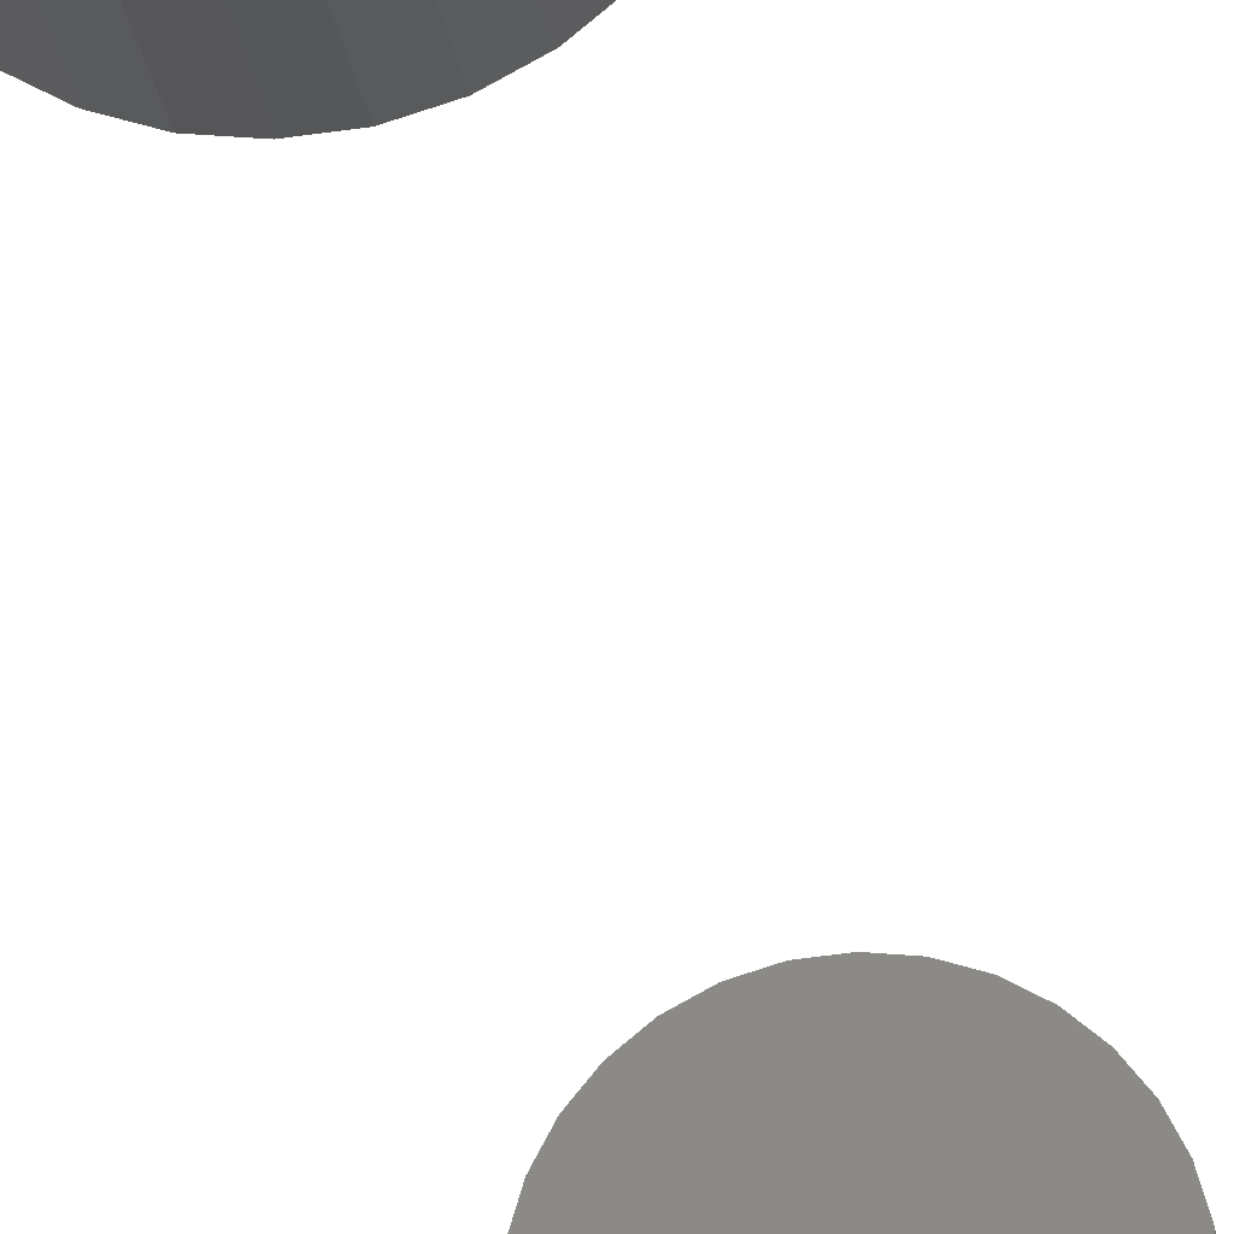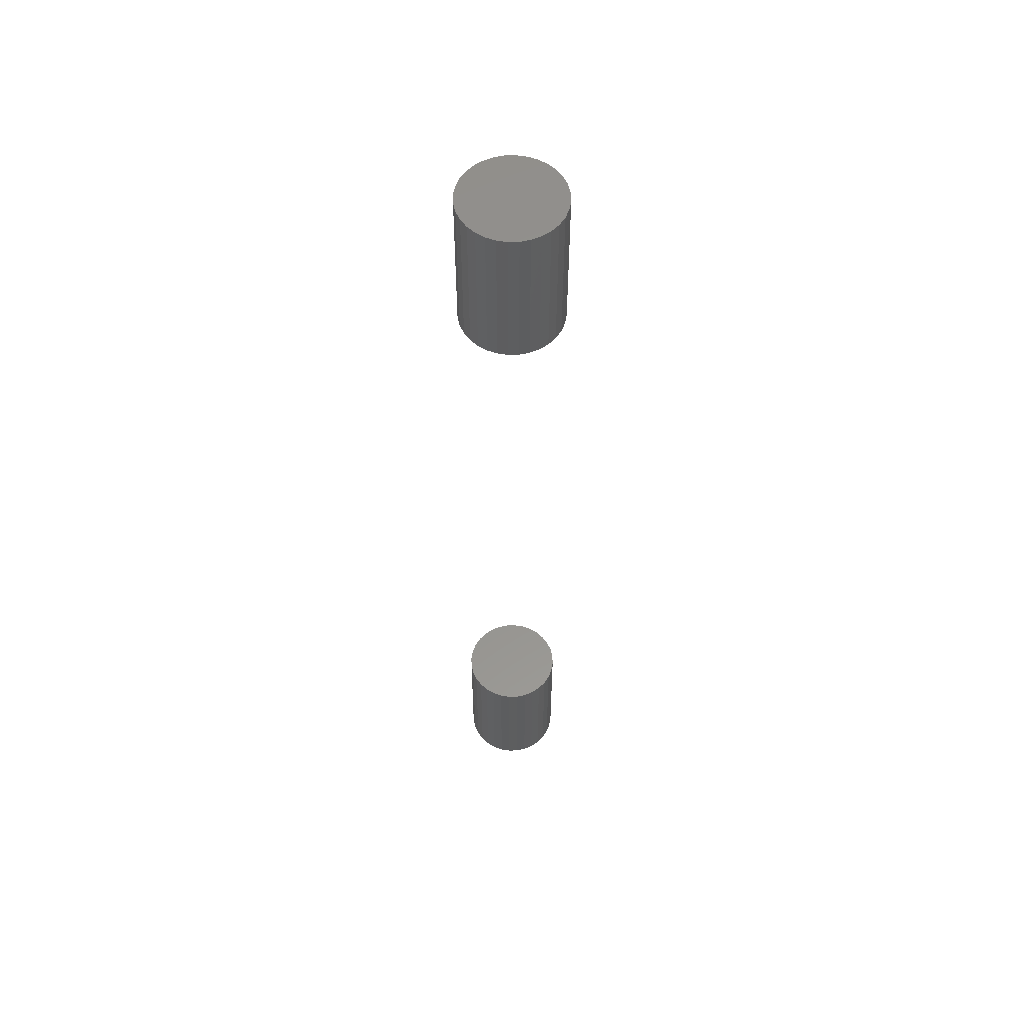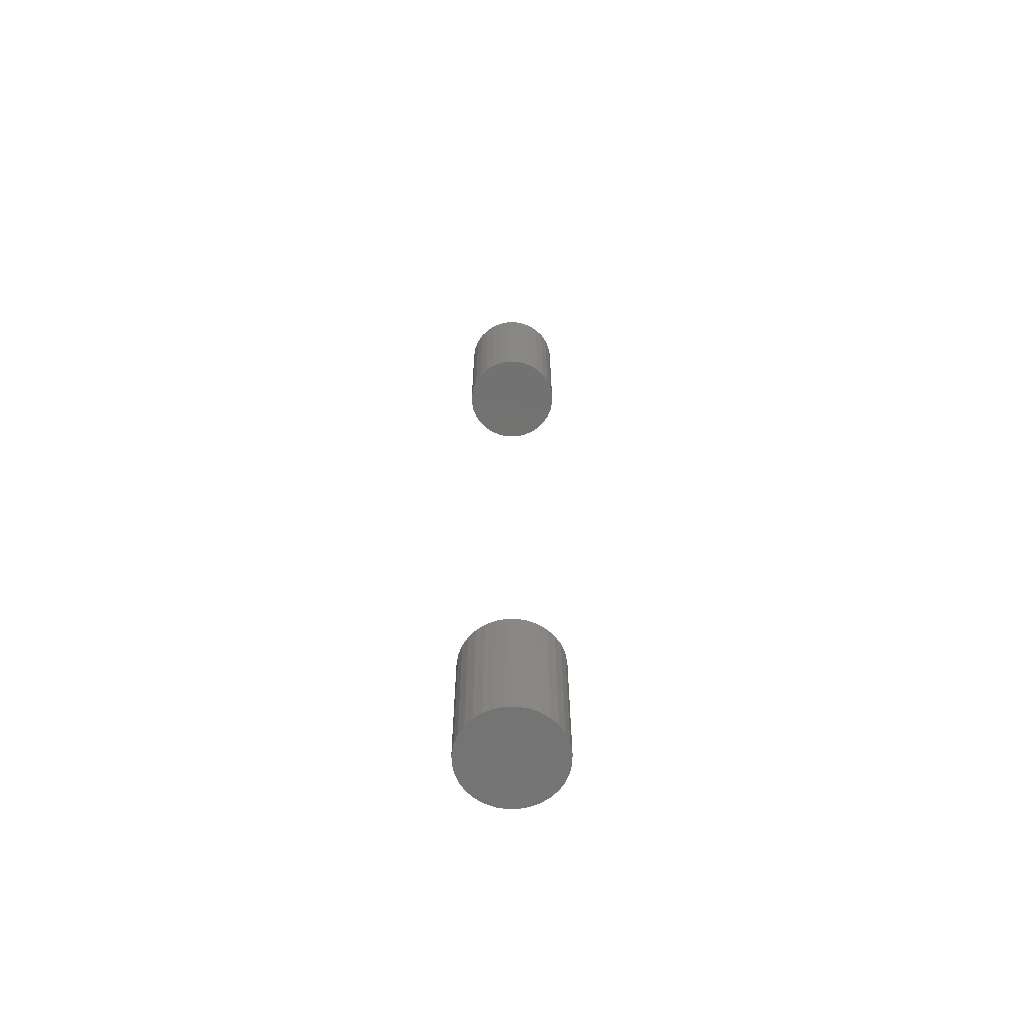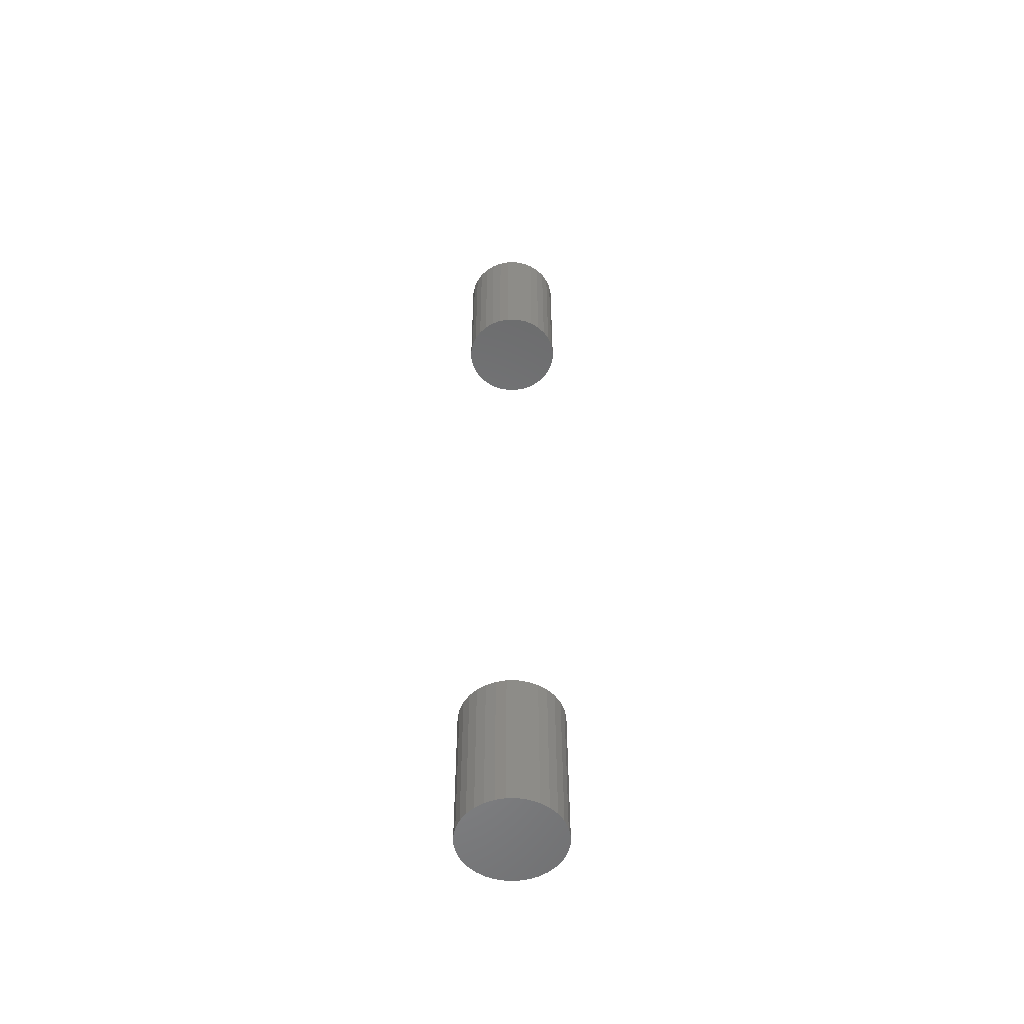
<metadata>
{"format":"stl","ext":"stl","renderer":"f3d","projection":"perspective","resolution":1024,"background":"white","views":[{"elev":-16.7,"azim":5.8,"up":"+Z"},{"elev":56.4,"azim":-164.7,"up":"+Y"},{"elev":-64.9,"azim":51.3,"up":"+Y"},{"elev":-54.4,"azim":84.4,"up":"+Y"}]}
</metadata>
<code>
# stl→obj: 128 verts, 248 faces
v -0.04688 -0.6875 5.801e-18
v -0.04688 -0.8281 5.801e-18
v -0.04596 -0.6875 0.009241
v -0.04596 -0.8281 0.009241
v -0.04327 -0.6875 0.01813
v -0.04327 -0.8281 0.01813
v -0.03889 -0.6875 0.02632
v -0.03889 -0.8281 0.02632
v -0.033 -0.6875 0.03349
v -0.033 -0.8281 0.03349
v -0.02582 -0.6875 0.03939
v -0.02582 -0.8281 0.03939
v -0.01763 -0.6875 0.04376
v -0.01763 -0.8281 0.04376
v -0.008748 -0.6875 0.04646
v -0.008748 -0.8281 0.04646
v 0.0004934 -0.6875 0.04737
v 0.0004934 -0.8281 0.04737
v 0.009735 -0.6875 0.04646
v 0.009735 -0.8281 0.04646
v 0.01862 -0.6875 0.04376
v 0.01862 -0.8281 0.04376
v 0.02681 -0.6875 0.03939
v 0.02681 -0.8281 0.03939
v 0.03399 -0.6875 0.03349
v 0.03399 -0.8281 0.03349
v 0.03988 -0.6875 0.02632
v 0.03988 -0.8281 0.02632
v 0.04426 -0.6875 0.01813
v 0.04426 -0.8281 0.01813
v 0.04695 -0.6875 0.009241
v 0.04695 -0.8281 0.009241
v 0.04786 -0.6875 -1.74e-17
v 0.04786 -0.8281 -5.801e-18
v -0.04688 0.07812 5.801e-18
v -0.04688 -0.0625 5.801e-18
v -0.04596 0.07812 0.009241
v -0.04596 -0.0625 0.009241
v -0.04327 0.07812 0.01813
v -0.04327 -0.0625 0.01813
v -0.03889 0.07812 0.02632
v -0.03889 -0.0625 0.02632
v -0.033 0.07812 0.03349
v -0.033 -0.0625 0.03349
v -0.02582 0.07812 0.03939
v -0.02582 -0.0625 0.03939
v -0.01763 0.07812 0.04376
v -0.01763 -0.0625 0.04376
v -0.008748 0.07812 0.04646
v -0.008748 -0.0625 0.04646
v 0.0004934 0.07812 0.04737
v 0.0004934 -0.0625 0.04737
v 0.009735 0.07812 0.04646
v 0.009735 -0.0625 0.04646
v 0.01862 0.07812 0.04376
v 0.01862 -0.0625 0.04376
v 0.02681 0.07812 0.03939
v 0.02681 -0.0625 0.03939
v 0.03399 0.07812 0.03349
v 0.03399 -0.0625 0.03349
v 0.03988 0.07812 0.02632
v 0.03988 -0.0625 0.02632
v 0.04426 0.07812 0.01813
v 0.04426 -0.0625 0.01813
v 0.04695 0.07812 0.009241
v 0.04695 -0.0625 0.009241
v 0.04786 0.07812 -1.74e-17
v 0.04786 -0.0625 -5.801e-18
v 0.04695 -0.6875 -0.009241
v 0.04695 -0.8281 -0.009241
v 0.04426 -0.6875 -0.01813
v 0.04426 -0.8281 -0.01813
v 0.03988 -0.6875 -0.02632
v 0.03988 -0.8281 -0.02632
v 0.03399 -0.6875 -0.03349
v 0.03399 -0.8281 -0.03349
v 0.02681 -0.6875 -0.03939
v 0.02681 -0.8281 -0.03939
v 0.01862 -0.6875 -0.04376
v 0.01862 -0.8281 -0.04376
v 0.009735 -0.6875 -0.04646
v 0.009735 -0.8281 -0.04646
v 0.0004934 -0.6875 -0.04737
v 0.0004934 -0.8281 -0.04737
v -0.008748 -0.6875 -0.04646
v -0.008748 -0.8281 -0.04646
v -0.01763 -0.6875 -0.04376
v -0.01763 -0.8281 -0.04376
v -0.02582 -0.6875 -0.03939
v -0.02582 -0.8281 -0.03939
v -0.033 -0.6875 -0.03349
v -0.033 -0.8281 -0.03349
v -0.03889 -0.6875 -0.02632
v -0.03889 -0.8281 -0.02632
v -0.04327 -0.6875 -0.01813
v -0.04327 -0.8281 -0.01813
v -0.04596 -0.6875 -0.009241
v -0.04596 -0.8281 -0.009241
v 0.04695 0.07812 -0.009241
v 0.04695 -0.0625 -0.009241
v 0.04426 0.07812 -0.01813
v 0.04426 -0.0625 -0.01813
v 0.03988 0.07812 -0.02632
v 0.03988 -0.0625 -0.02632
v 0.03399 0.07812 -0.03349
v 0.03399 -0.0625 -0.03349
v 0.02681 0.07812 -0.03939
v 0.02681 -0.0625 -0.03939
v 0.01862 0.07812 -0.04376
v 0.01862 -0.0625 -0.04376
v 0.009735 0.07812 -0.04646
v 0.009735 -0.0625 -0.04646
v 0.0004934 0.07812 -0.04737
v 0.0004934 -0.0625 -0.04737
v -0.008748 0.07812 -0.04646
v -0.008748 -0.0625 -0.04646
v -0.01763 0.07812 -0.04376
v -0.01763 -0.0625 -0.04376
v -0.02582 0.07812 -0.03939
v -0.02582 -0.0625 -0.03939
v -0.033 0.07812 -0.03349
v -0.033 -0.0625 -0.03349
v -0.03889 0.07812 -0.02632
v -0.03889 -0.0625 -0.02632
v -0.04327 0.07812 -0.01813
v -0.04327 -0.0625 -0.01813
v -0.04596 0.07812 -0.009241
v -0.04596 -0.0625 -0.009241
f 1 2 3
f 3 2 4
f 3 4 5
f 5 4 6
f 5 6 7
f 7 6 8
f 7 8 9
f 9 8 10
f 9 10 11
f 11 10 12
f 11 12 13
f 13 12 14
f 13 14 15
f 15 14 16
f 15 16 17
f 17 16 18
f 17 18 19
f 19 18 20
f 19 20 21
f 21 20 22
f 21 22 23
f 23 22 24
f 23 24 25
f 25 24 26
f 25 26 27
f 27 26 28
f 27 28 29
f 29 28 30
f 29 30 31
f 31 30 32
f 31 32 33
f 33 32 34
f 35 36 37
f 37 36 38
f 37 38 39
f 39 38 40
f 39 40 41
f 41 40 42
f 41 42 43
f 43 42 44
f 43 44 45
f 45 44 46
f 45 46 47
f 47 46 48
f 47 48 49
f 49 48 50
f 49 50 51
f 51 50 52
f 51 52 53
f 53 52 54
f 53 54 55
f 55 54 56
f 55 56 57
f 57 56 58
f 57 58 59
f 59 58 60
f 59 60 61
f 61 60 62
f 61 62 63
f 63 62 64
f 63 64 65
f 65 64 66
f 65 66 67
f 67 66 68
f 33 34 69
f 69 34 70
f 69 70 71
f 71 70 72
f 71 72 73
f 73 72 74
f 73 74 75
f 75 74 76
f 75 76 77
f 77 76 78
f 77 78 79
f 79 78 80
f 79 80 81
f 81 80 82
f 81 82 83
f 83 82 84
f 83 84 85
f 85 84 86
f 85 86 87
f 87 86 88
f 87 88 89
f 89 88 90
f 89 90 91
f 91 90 92
f 91 92 93
f 93 92 94
f 93 94 95
f 95 94 96
f 95 96 97
f 97 96 98
f 97 98 1
f 1 98 2
f 67 68 99
f 99 68 100
f 99 100 101
f 101 100 102
f 101 102 103
f 103 102 104
f 103 104 105
f 105 104 106
f 105 106 107
f 107 106 108
f 107 108 109
f 109 108 110
f 109 110 111
f 111 110 112
f 111 112 113
f 113 112 114
f 113 114 115
f 115 114 116
f 115 116 117
f 117 116 118
f 117 118 119
f 119 118 120
f 119 120 121
f 121 120 122
f 121 122 123
f 123 122 124
f 123 124 125
f 125 124 126
f 125 126 127
f 127 126 128
f 127 128 35
f 35 128 36
f 52 50 48
f 54 52 48
f 54 48 56
f 56 48 46
f 56 46 58
f 58 46 44
f 58 44 60
f 60 44 42
f 60 42 62
f 62 42 40
f 62 40 64
f 64 40 38
f 64 38 66
f 100 126 102
f 102 126 124
f 102 124 104
f 104 124 122
f 104 122 106
f 106 122 120
f 106 120 108
f 108 120 118
f 108 118 110
f 110 118 116
f 110 116 114
f 110 114 112
f 66 38 68
f 68 38 36
f 68 36 100
f 100 36 128
f 100 128 126
f 13 15 17
f 13 17 19
f 21 13 19
f 11 13 21
f 23 11 21
f 9 11 23
f 25 9 23
f 7 9 25
f 27 7 25
f 5 7 27
f 29 5 27
f 3 5 29
f 31 3 29
f 71 95 69
f 93 95 71
f 73 93 71
f 91 93 73
f 75 91 73
f 89 91 75
f 77 89 75
f 87 89 77
f 79 87 77
f 85 87 79
f 83 85 79
f 81 83 79
f 95 97 69
f 69 97 1
f 69 1 33
f 33 1 3
f 33 3 31
f 47 49 51
f 47 51 53
f 55 47 53
f 45 47 55
f 57 45 55
f 43 45 57
f 59 43 57
f 41 43 59
f 61 41 59
f 39 41 61
f 63 39 61
f 37 39 63
f 65 37 63
f 101 125 99
f 123 125 101
f 103 123 101
f 121 123 103
f 105 121 103
f 119 121 105
f 107 119 105
f 117 119 107
f 109 117 107
f 115 117 109
f 113 115 109
f 111 113 109
f 125 127 99
f 99 127 35
f 99 35 67
f 67 35 37
f 67 37 65
f 18 16 14
f 20 18 14
f 20 14 22
f 22 14 12
f 22 12 24
f 24 12 10
f 24 10 26
f 26 10 8
f 26 8 28
f 28 8 6
f 28 6 30
f 30 6 4
f 30 4 32
f 70 96 72
f 72 96 94
f 72 94 74
f 74 94 92
f 74 92 76
f 76 92 90
f 76 90 78
f 78 90 88
f 78 88 80
f 80 88 86
f 80 86 84
f 80 84 82
f 32 4 34
f 34 4 2
f 34 2 70
f 70 2 98
f 70 98 96

</code>
